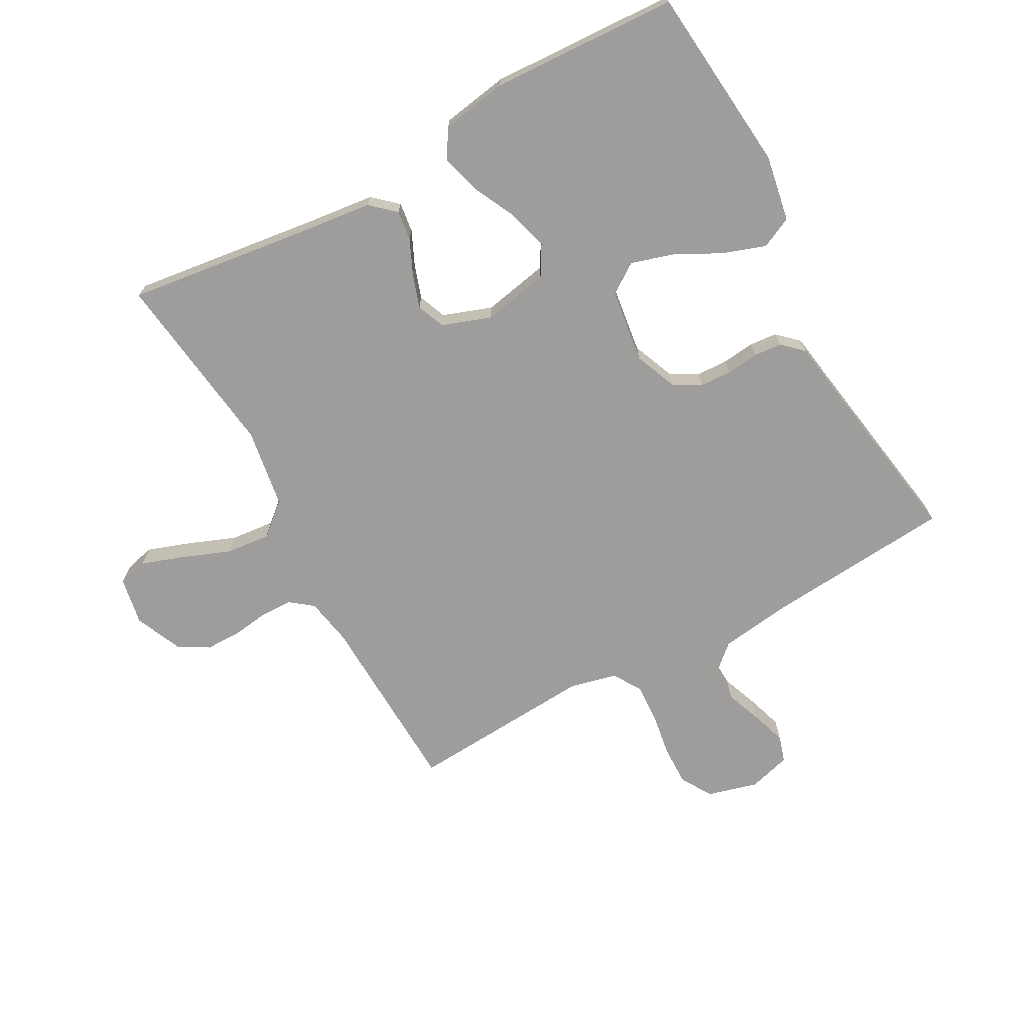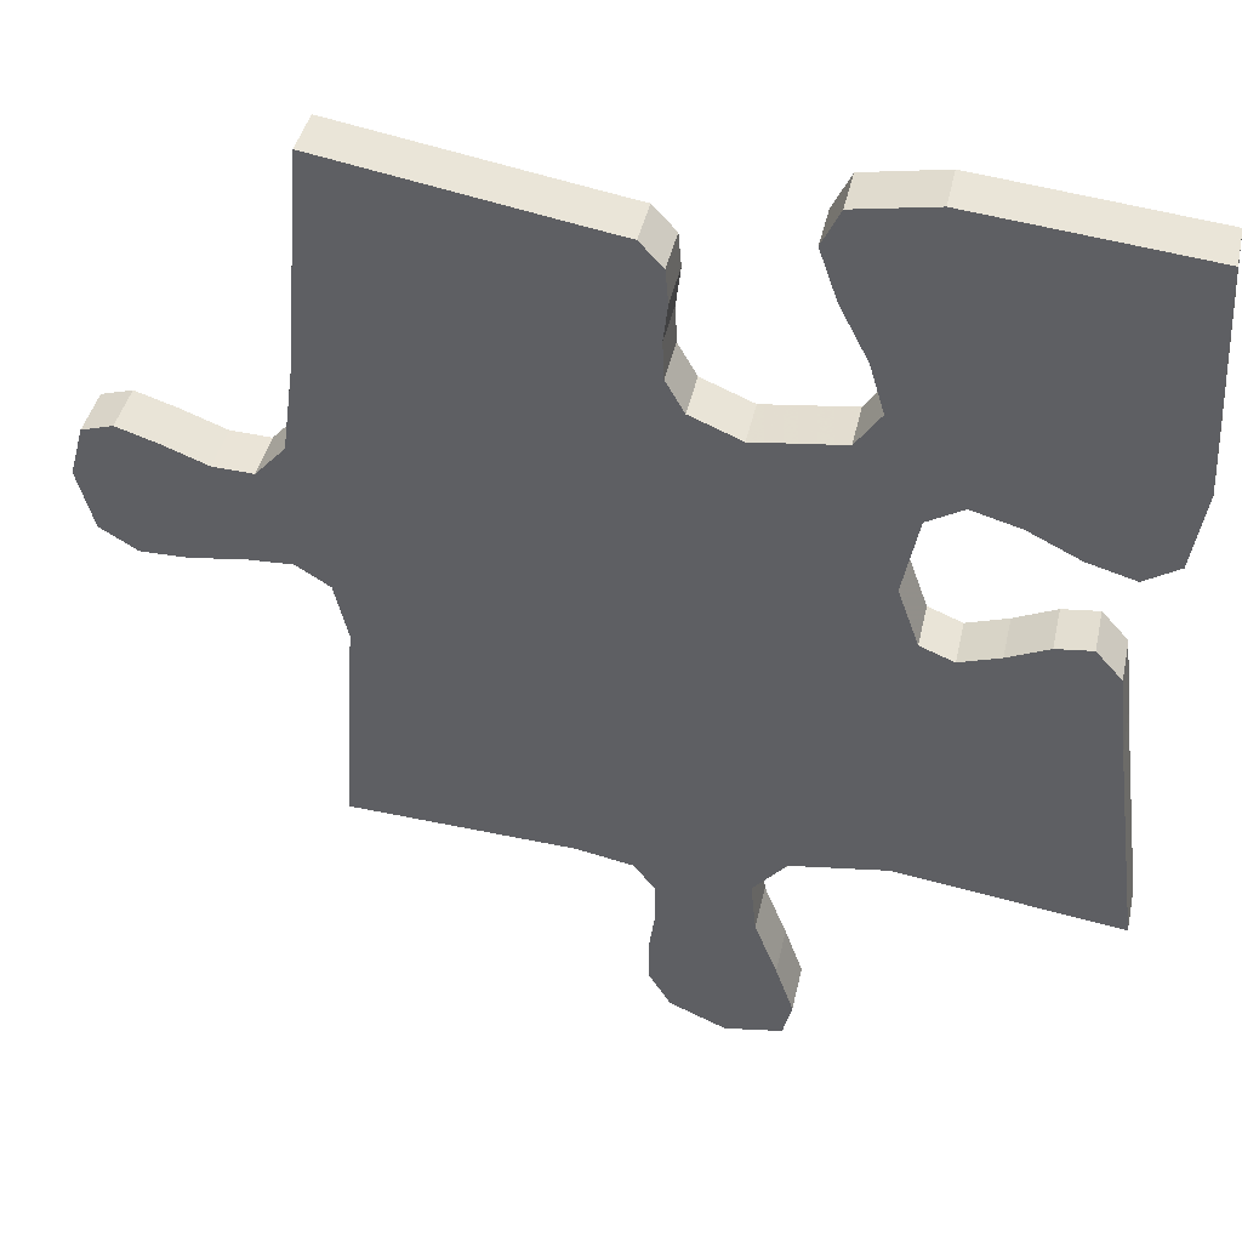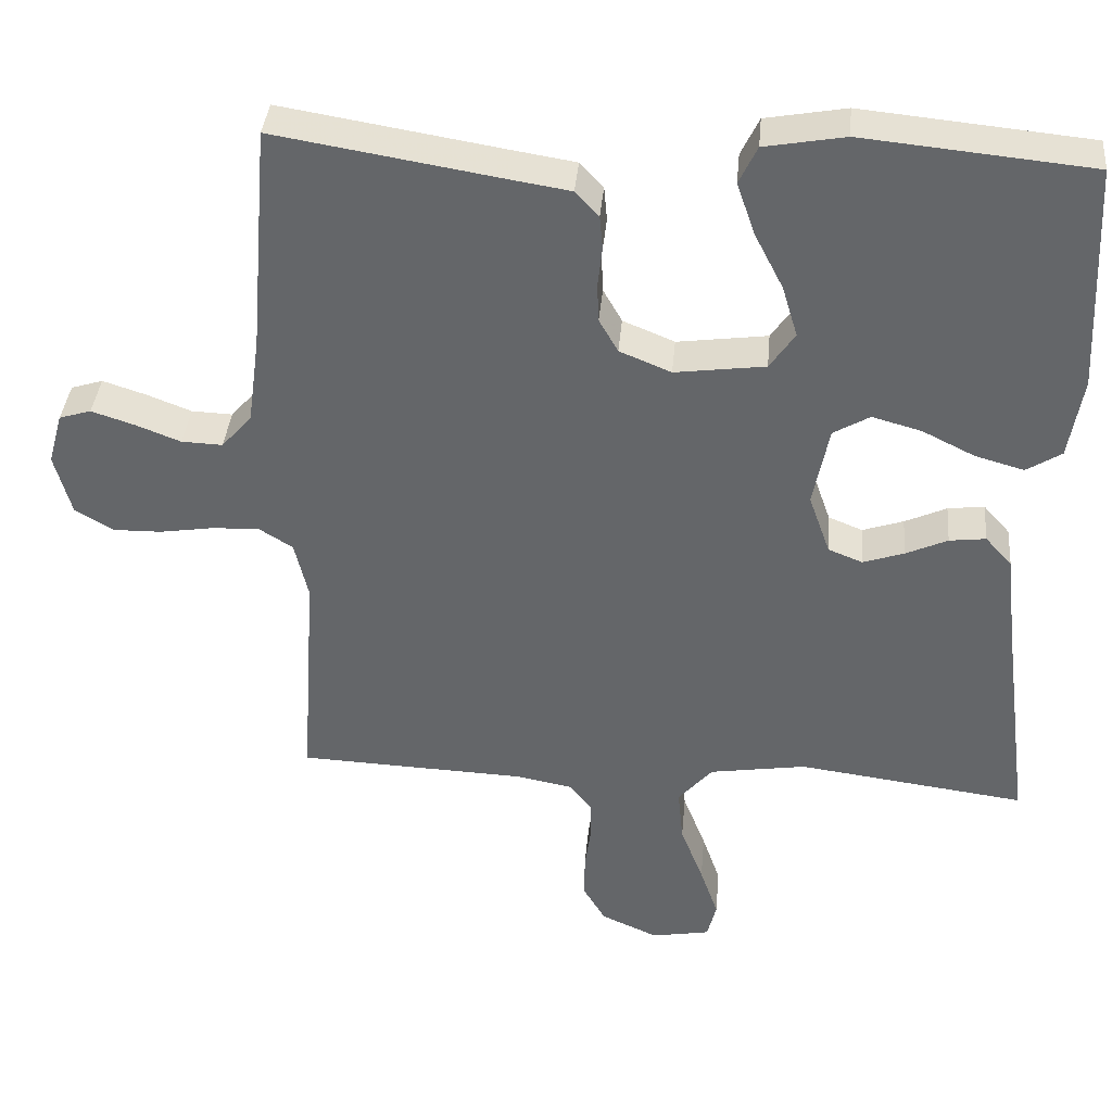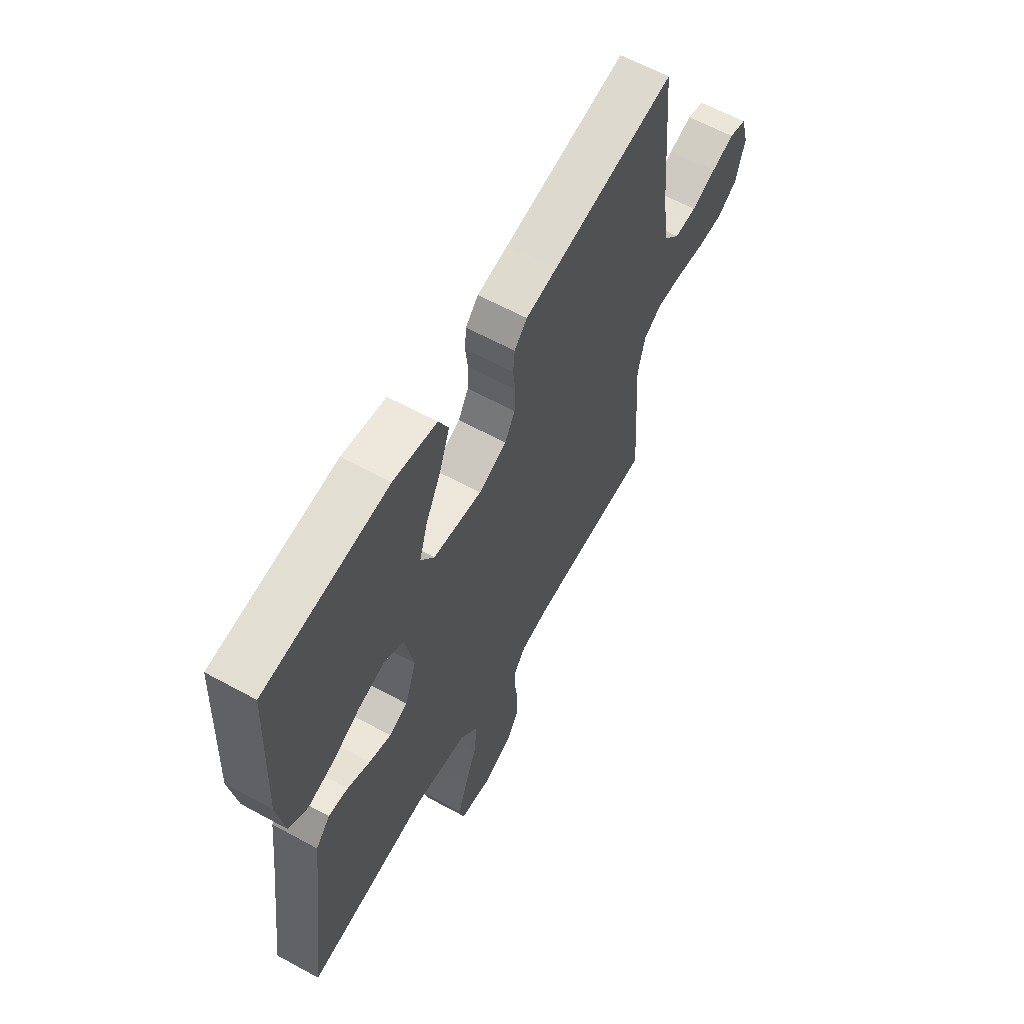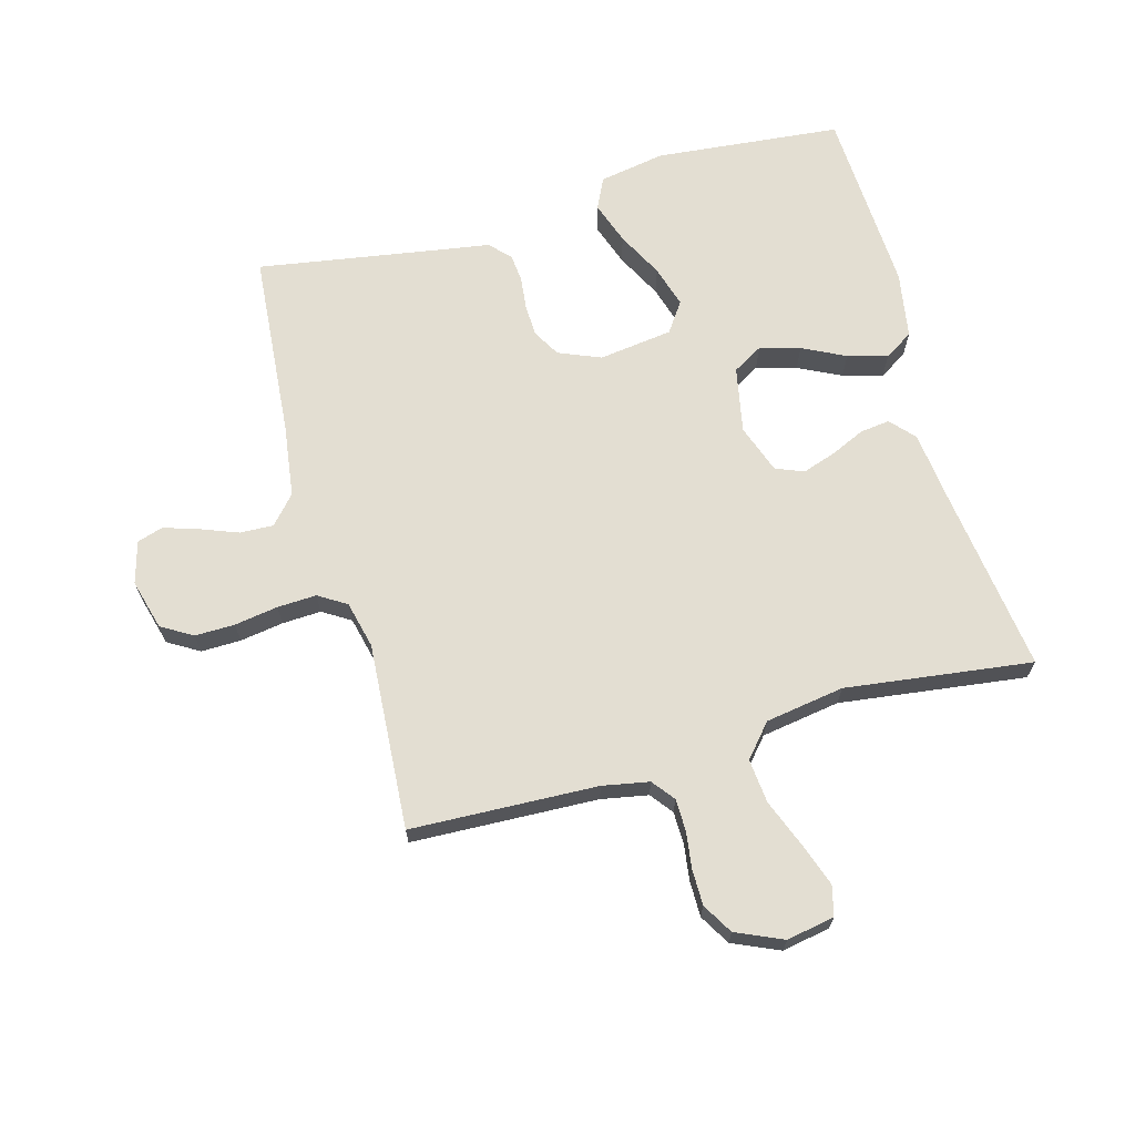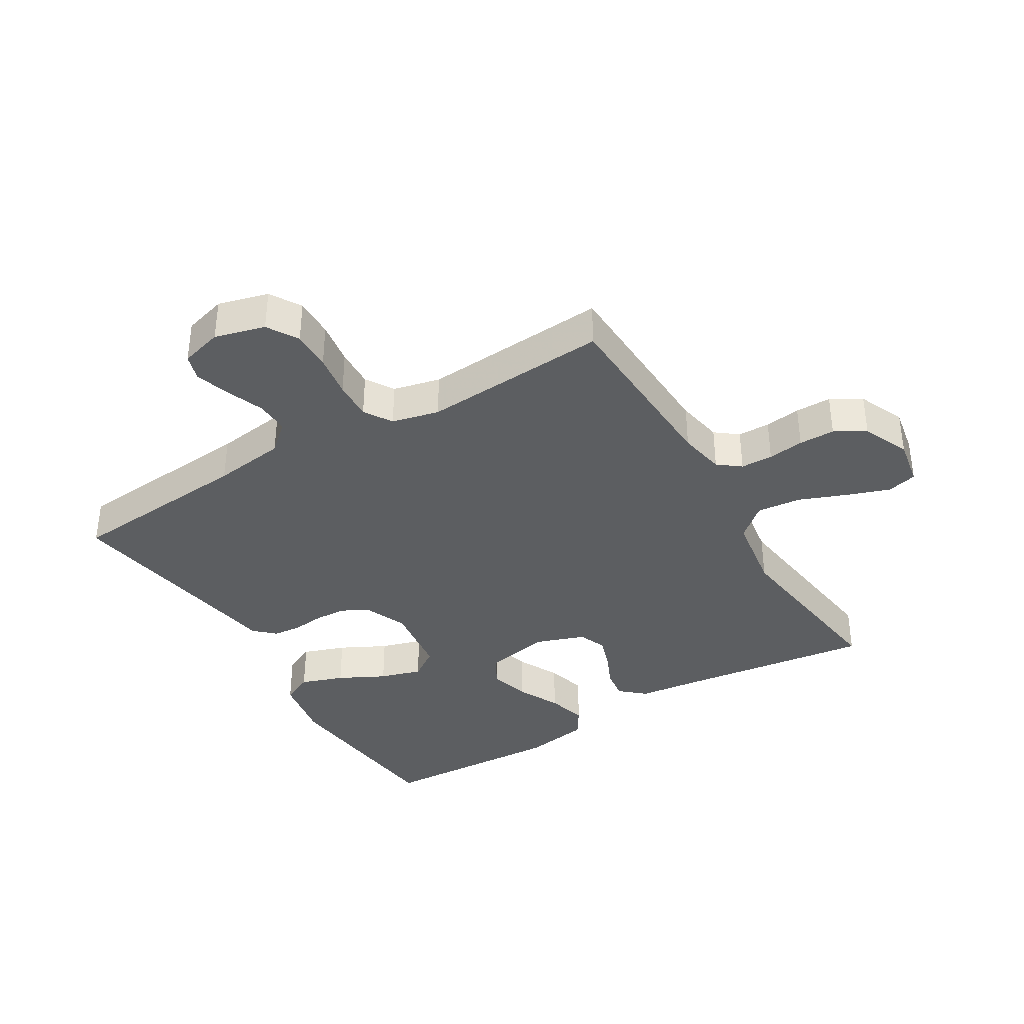
<metadata>
{"format":"obj","ext":"obj","renderer":"f3d","projection":"perspective","resolution":1024,"background":"white","views":[{"elev":-70.7,"azim":-61.3,"up":"+Y"},{"elev":42.1,"azim":-167.6,"up":"+Z"},{"elev":37.7,"azim":-174.9,"up":"+Z"},{"elev":61.7,"azim":-60.9,"up":"+Z"},{"elev":67.6,"azim":164.5,"up":"+Y"},{"elev":-37.3,"azim":121.0,"up":"+Y"}]}
</metadata>
<code>
v -0.5 0.07 -0.5
v -0.461 0.07 -0.2
v -0.448 0.07 -0.087
v -0.413 0.07 -0.048
v -0.365 0.07 -0.054
v -0.31 0.07 -0.079
v -0.256 0.07 -0.097
v -0.211 0.07 -0.079
v -0.183 0.07 0
v -0.204 0.07 0.106
v -0.252 0.07 0.134
v -0.317 0.07 0.116
v -0.386 0.07 0.082
v -0.45 0.07 0.064
v -0.496 0.07 0.093
v -0.514 0.07 0.2
v -0.5 0.07 0.5
v -0.2 0.07 0.529
v -0.094 0.07 0.51
v -0.07 0.07 0.46
v -0.094 0.07 0.391
v -0.132 0.07 0.317
v -0.152 0.07 0.25
v -0.119 0.07 0.202
v 0 0.07 0.186
v 0.068 0.07 0.214
v 0.093 0.07 0.258
v 0.095 0.07 0.309
v 0.089 0.07 0.361
v 0.093 0.07 0.406
v 0.124 0.07 0.439
v 0.2 0.07 0.451
v 0.5 0.07 0.5
v 0.525 0.07 0.2
v 0.541 0.07 0.083
v 0.581 0.07 0.038
v 0.635 0.07 0.04
v 0.695 0.07 0.063
v 0.751 0.07 0.081
v 0.793 0.07 0.068
v 0.812 0.07 0
v 0.79 0.07 -0.081
v 0.74 0.07 -0.111
v 0.676 0.07 -0.11
v 0.606 0.07 -0.099
v 0.543 0.07 -0.096
v 0.498 0.07 -0.124
v 0.48 0.07 -0.2
v 0.5 0.07 -0.5
v 0.2 0.07 -0.512
v 0.125 0.07 -0.526
v 0.097 0.07 -0.562
v 0.096 0.07 -0.614
v 0.104 0.07 -0.672
v 0.104 0.07 -0.73
v 0.075 0.07 -0.779
v 0 0.07 -0.812
v -0.077 0.07 -0.798
v -0.089 0.07 -0.75
v -0.065 0.07 -0.681
v -0.035 0.07 -0.604
v -0.028 0.07 -0.533
v -0.073 0.07 -0.481
v -0.2 0.07 -0.461
v -0.5 0 -0.5
v -0.461 0 -0.2
v -0.448 0 -0.087
v -0.413 0 -0.048
v -0.365 0 -0.054
v -0.31 0 -0.079
v -0.256 0 -0.097
v -0.211 0 -0.079
v -0.183 0 0
v -0.204 0 0.106
v -0.252 0 0.134
v -0.317 0 0.116
v -0.386 0 0.082
v -0.45 0 0.064
v -0.496 0 0.093
v -0.514 0 0.2
v -0.5 0 0.5
v -0.2 0 0.529
v -0.094 0 0.51
v -0.07 0 0.46
v -0.094 0 0.391
v -0.132 0 0.317
v -0.152 0 0.25
v -0.119 0 0.202
v 0 0 0.186
v 0.068 0 0.214
v 0.093 0 0.258
v 0.095 0 0.309
v 0.089 0 0.361
v 0.093 0 0.406
v 0.124 0 0.439
v 0.2 0 0.451
v 0.5 0 0.5
v 0.525 0 0.2
v 0.541 0 0.083
v 0.581 0 0.038
v 0.635 0 0.04
v 0.695 0 0.063
v 0.751 0 0.081
v 0.793 0 0.068
v 0.812 0 0
v 0.79 0 -0.081
v 0.74 0 -0.111
v 0.676 0 -0.11
v 0.606 0 -0.099
v 0.543 0 -0.096
v 0.498 0 -0.124
v 0.48 0 -0.2
v 0.5 0 -0.5
v 0.2 0 -0.512
v 0.125 0 -0.526
v 0.097 0 -0.562
v 0.096 0 -0.614
v 0.104 0 -0.672
v 0.104 0 -0.73
v 0.075 0 -0.779
v 0 0 -0.812
v -0.077 0 -0.798
v -0.089 0 -0.75
v -0.065 0 -0.681
v -0.035 0 -0.604
v -0.028 0 -0.533
v -0.073 0 -0.481
v -0.2 0 -0.461
f 59 60 61
f 58 59 61
f 57 58 61
f 56 57 61
f 55 56 61
f 54 55 61
f 53 54 61
f 52 53 61 62
f 51 52 62 63
f 48 49 50
f 50 51 63
f 48 50 63
f 47 48 63
f 43 44 45
f 42 43 45
f 41 42 45
f 40 41 45
f 39 40 45
f 38 39 45
f 37 38 45
f 36 37 45 46
f 35 36 46 47
f 32 33 34
f 34 35 47
f 32 34 47
f 31 32 47
f 30 31 47
f 29 30 47
f 28 29 47
f 20 21 22
f 19 20 22
f 18 19 22
f 17 18 22
f 16 17 22
f 15 16 22
f 14 15 22
f 13 14 22
f 12 13 22
f 11 12 22 23
f 10 11 23 24
f 4 5 6
f 3 4 6
f 2 3 6
f 2 6 7
f 1 2 7
f 64 1 7
f 63 64 7 8
f 47 63 8 9
f 27 28 47
f 26 27 47
f 25 26 47 9
f 9 10 24 25
f 125 124 123
f 125 123 122
f 125 122 121
f 125 121 120
f 125 120 119
f 125 119 118
f 125 118 117
f 126 125 117 116
f 127 126 116 115
f 114 113 112
f 127 115 114
f 127 114 112
f 127 112 111
f 109 108 107
f 109 107 106
f 109 106 105
f 109 105 104
f 109 104 103
f 109 103 102
f 109 102 101
f 110 109 101 100
f 111 110 100 99
f 98 97 96
f 111 99 98
f 111 98 96
f 111 96 95
f 111 95 94
f 111 94 93
f 111 93 92
f 86 85 84
f 86 84 83
f 86 83 82
f 86 82 81
f 86 81 80
f 86 80 79
f 86 79 78
f 86 78 77
f 86 77 76
f 87 86 76 75
f 88 87 75 74
f 70 69 68
f 70 68 67
f 70 67 66
f 71 70 66
f 71 66 65
f 71 65 128
f 72 71 128 127
f 73 72 127 111
f 111 92 91
f 111 91 90
f 73 111 90 89
f 89 88 74 73
f 1 65 66 2
f 2 66 67 3
f 3 67 68 4
f 4 68 69 5
f 5 69 70 6
f 6 70 71 7
f 7 71 72 8
f 8 72 73 9
f 9 73 74 10
f 10 74 75 11
f 11 75 76 12
f 12 76 77 13
f 13 77 78 14
f 14 78 79 15
f 15 79 80 16
f 16 80 81 17
f 17 81 82 18
f 18 82 83 19
f 19 83 84 20
f 20 84 85 21
f 21 85 86 22
f 22 86 87 23
f 23 87 88 24
f 24 88 89 25
f 25 89 90 26
f 26 90 91 27
f 27 91 92 28
f 28 92 93 29
f 29 93 94 30
f 30 94 95 31
f 31 95 96 32
f 32 96 97 33
f 33 97 98 34
f 34 98 99 35
f 35 99 100 36
f 36 100 101 37
f 37 101 102 38
f 38 102 103 39
f 39 103 104 40
f 40 104 105 41
f 41 105 106 42
f 42 106 107 43
f 43 107 108 44
f 44 108 109 45
f 45 109 110 46
f 46 110 111 47
f 47 111 112 48
f 48 112 113 49
f 49 113 114 50
f 50 114 115 51
f 51 115 116 52
f 52 116 117 53
f 53 117 118 54
f 54 118 119 55
f 55 119 120 56
f 56 120 121 57
f 57 121 122 58
f 58 122 123 59
f 59 123 124 60
f 60 124 125 61
f 61 125 126 62
f 62 126 127 63
f 63 127 128 64
f 64 128 65 1

</code>
